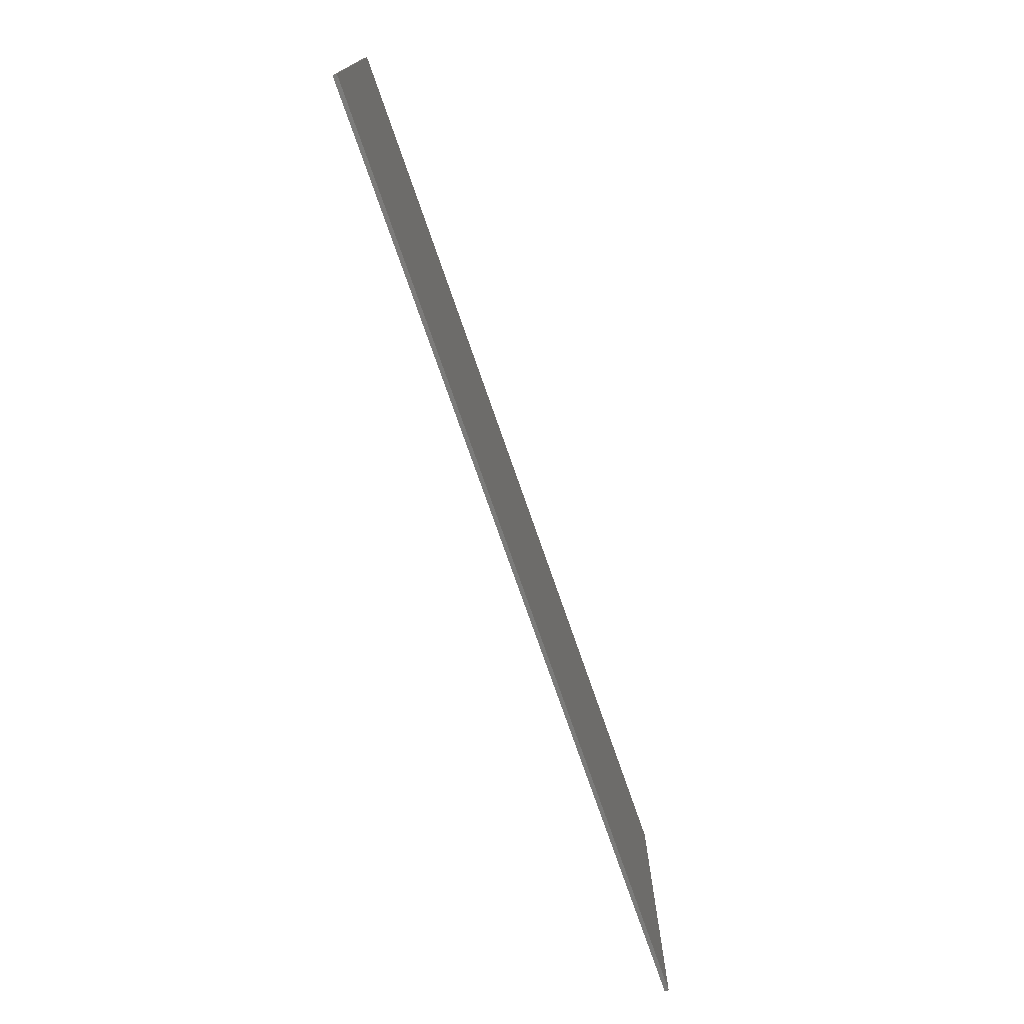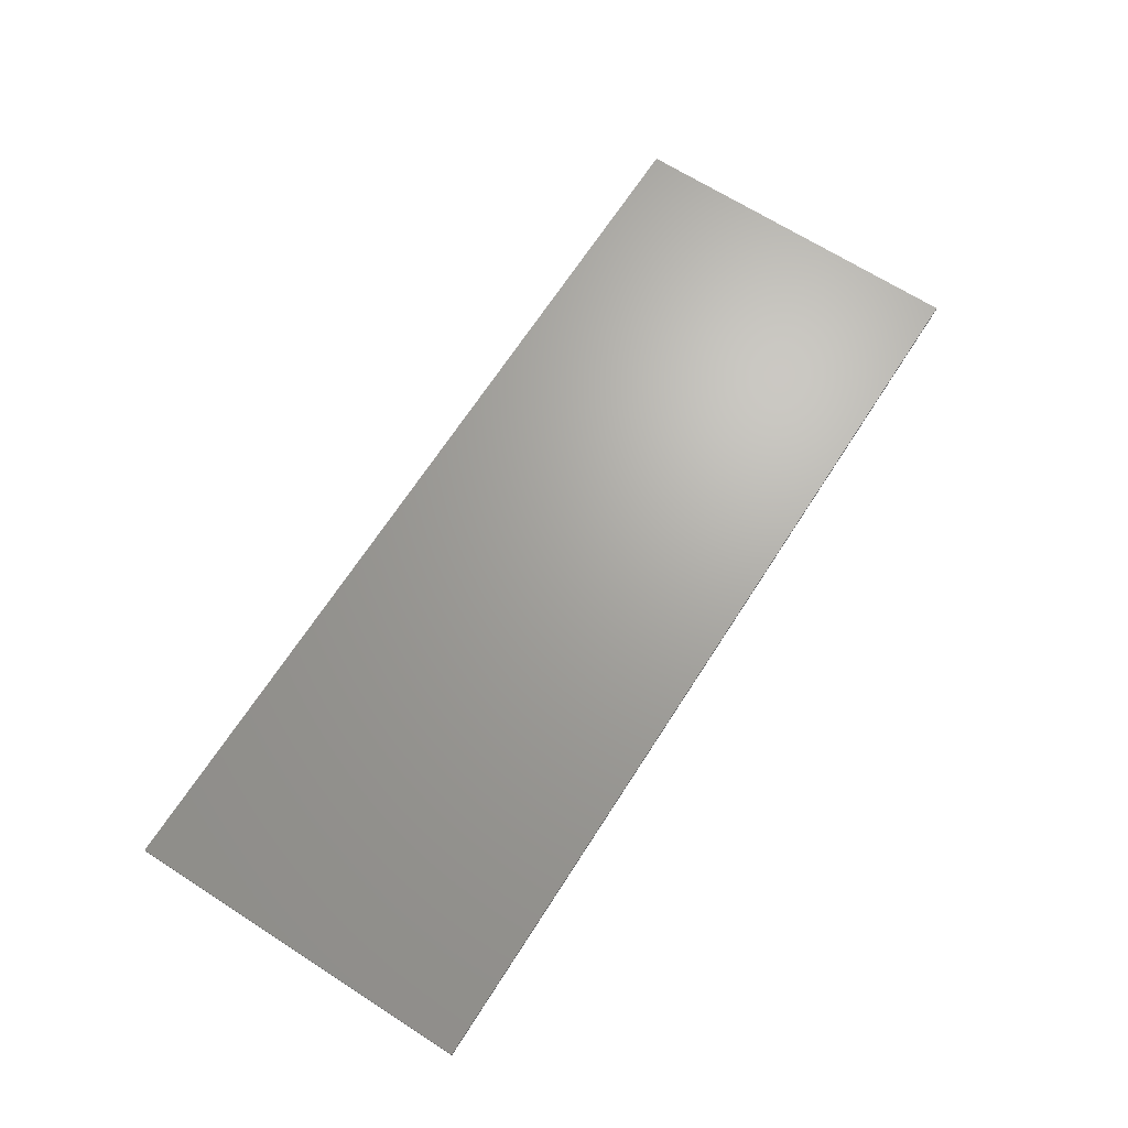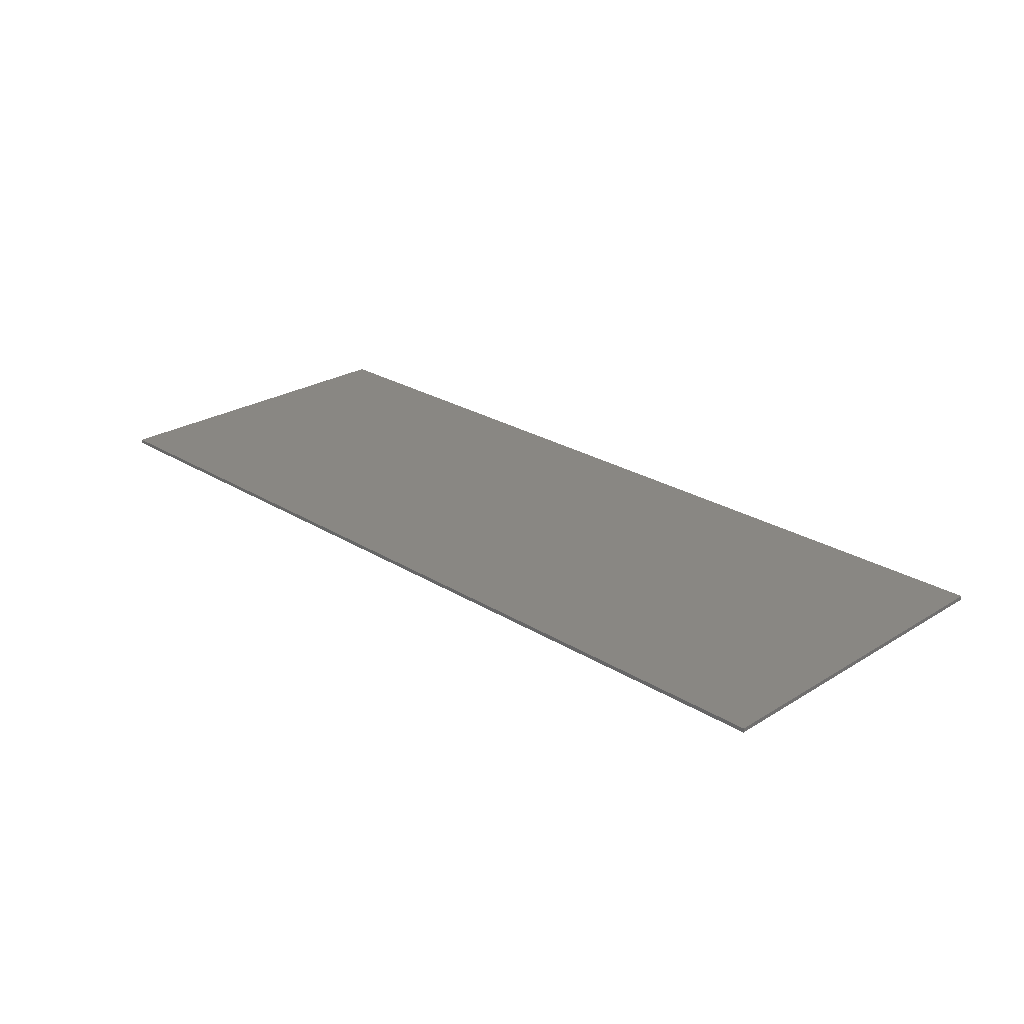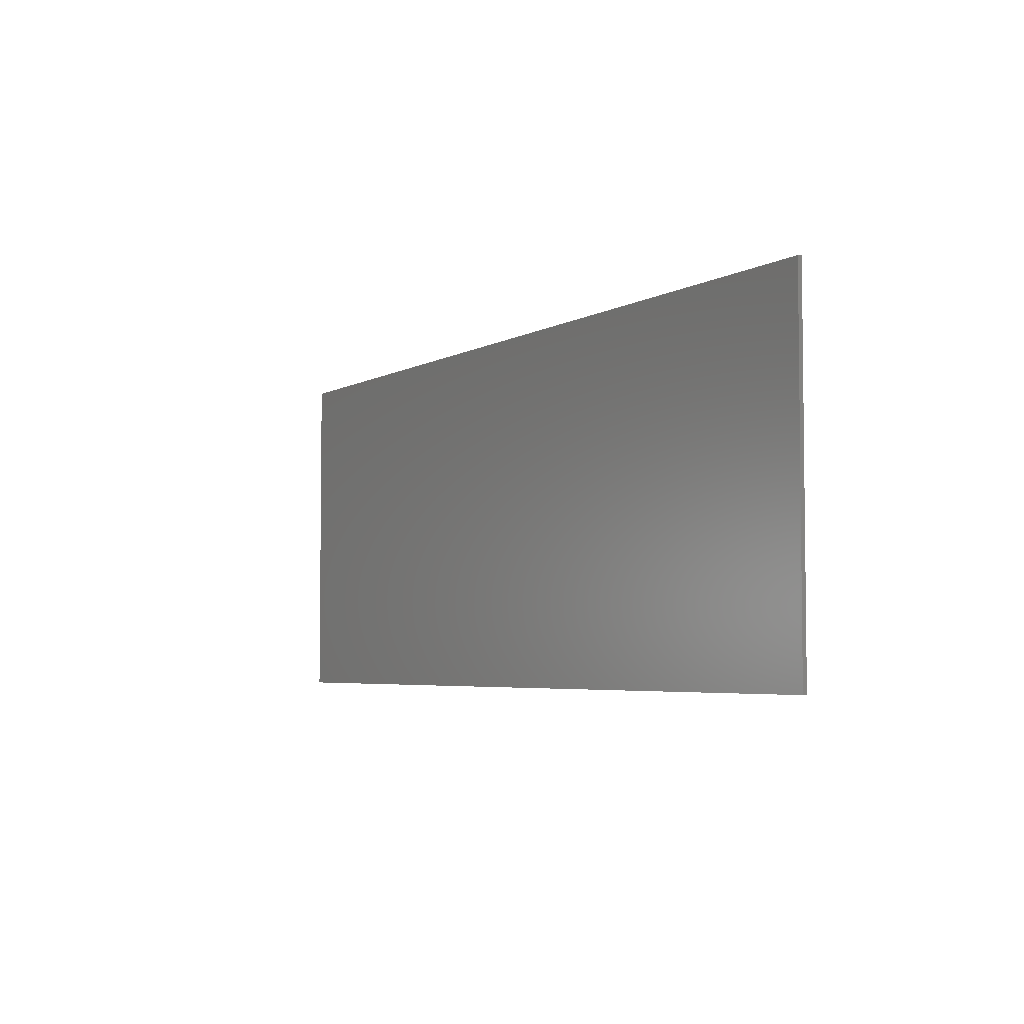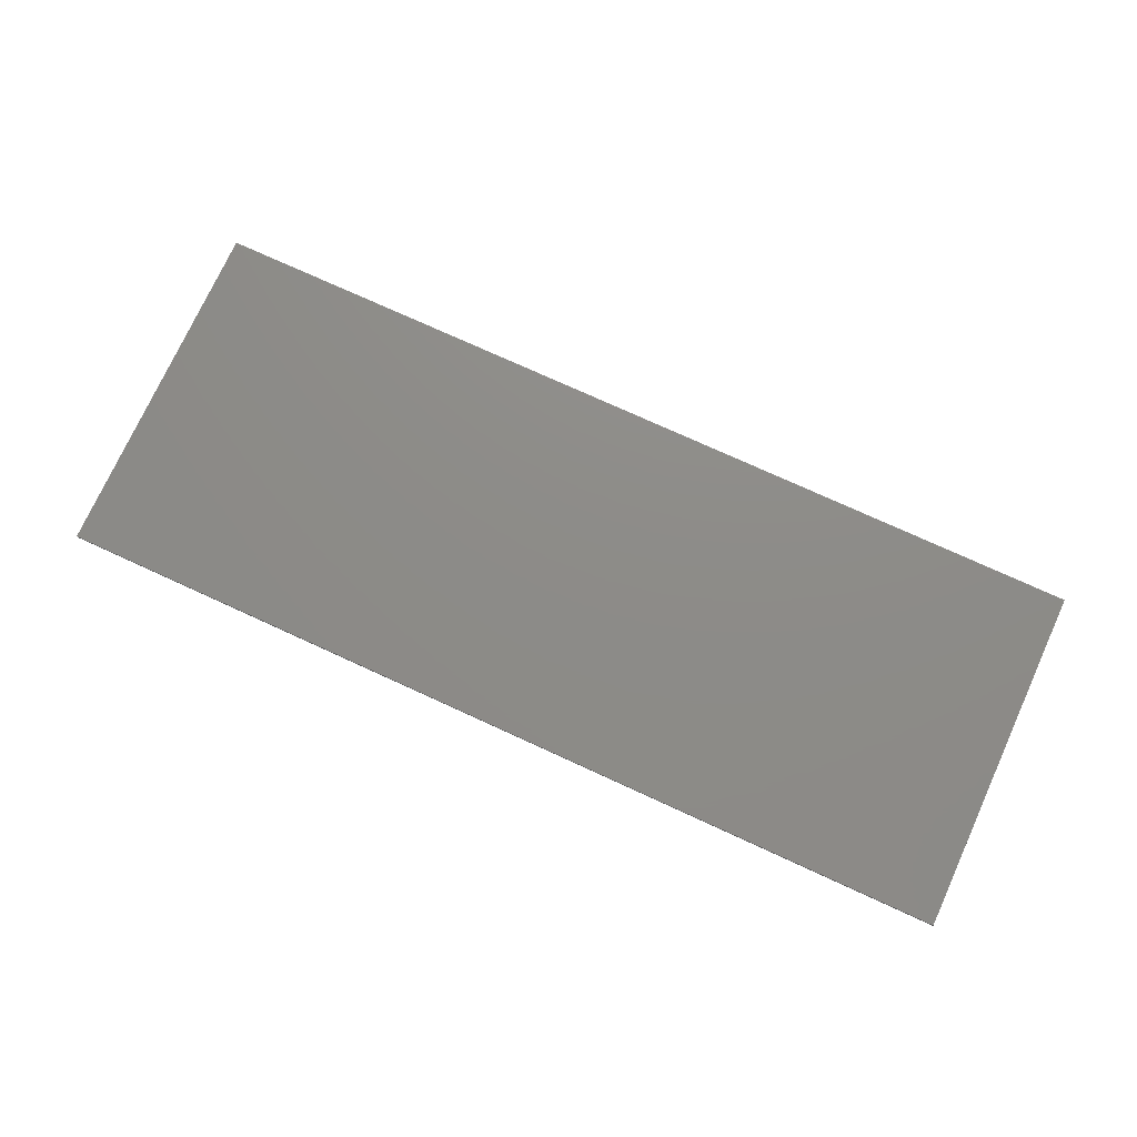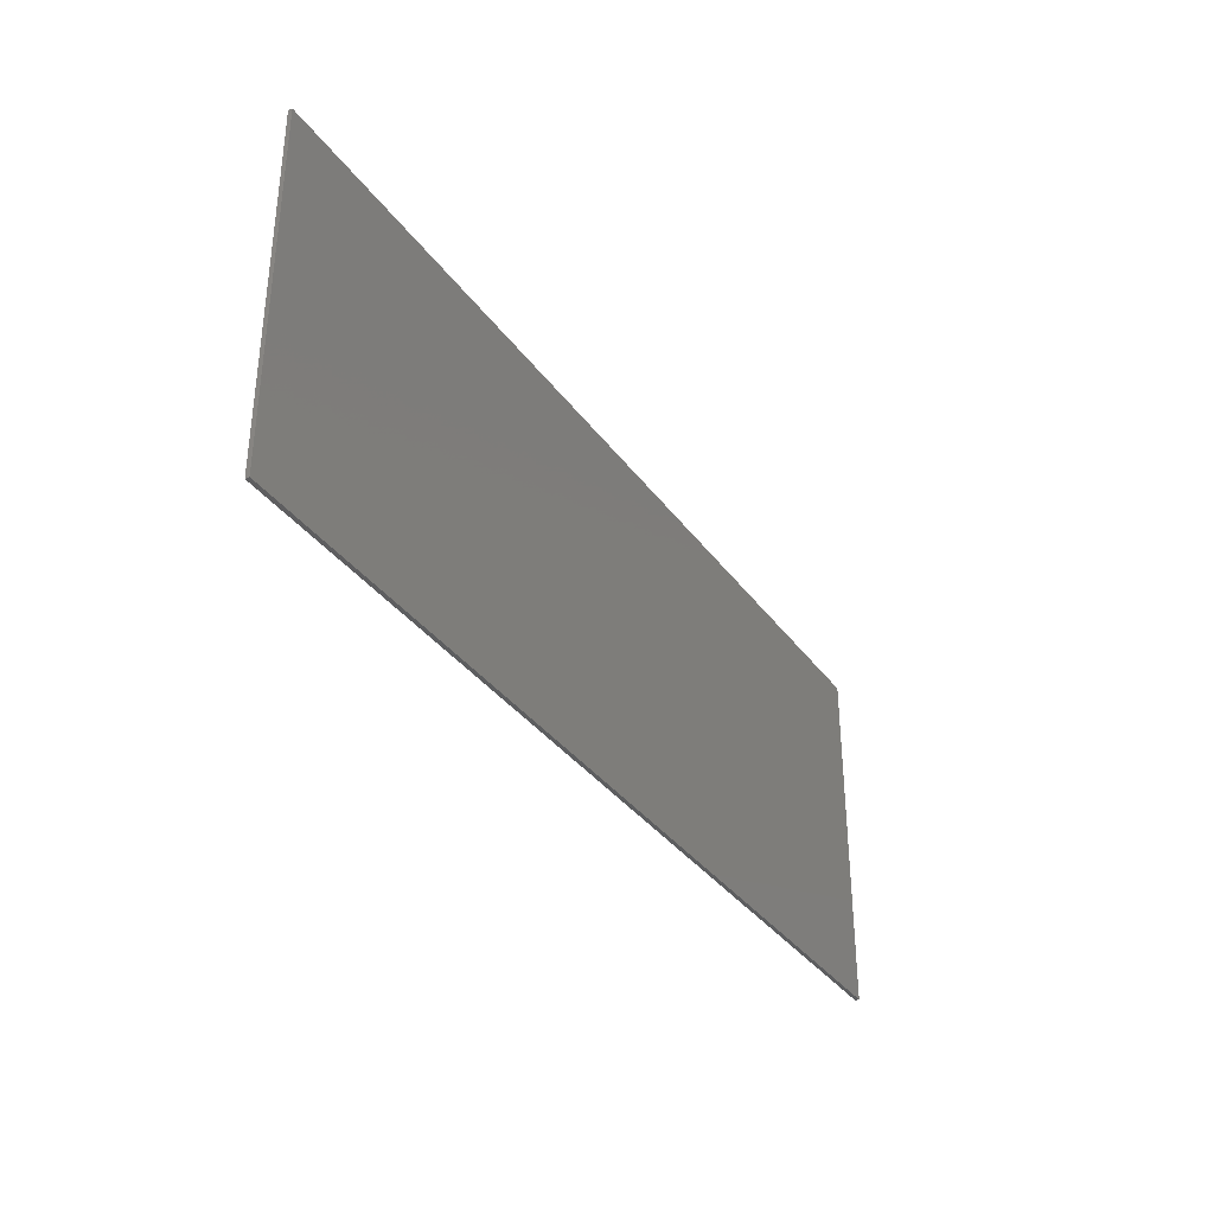
<metadata>
{"format":"stl","ext":"stl","renderer":"f3d","projection":"perspective","resolution":1024,"background":"white","views":[{"elev":-74.3,"azim":109.1,"up":"+Z"},{"elev":67.5,"azim":-57.3,"up":"+Y"},{"elev":25.0,"azim":-134.9,"up":"+Y"},{"elev":-4.4,"azim":60.1,"up":"+Z"},{"elev":75.2,"azim":24.6,"up":"+Y"},{"elev":-35.1,"azim":120.8,"up":"+Z"}]}
</metadata>
<code>
# stl→obj: 44 verts, 64 faces
v 11.6 0 4.4
v 11.6 0 -4.4
v -11.6 0 -4.4
v -11.6 0 4.4
v -11.6 -0.1 4.4
v 11.6 -0.1 4.4
v -11.6 -0.1 -4.4
v 11.6 -0.1 -4.4
v -6 -0.1 -1.4
v -6 -0.1 1.6
v -7.2 -0.1 1.6
v -7.2 -0.1 -1.4
v -3.6 -0.1 -1.4
v -3.6 -0.1 1.6
v -4.8 -0.1 1.6
v -4.8 -0.1 -1.4
v -2.1 -0.1 2.6
v -3.6 -0.1 2.6
v -1.2 -0.1 0.2
v -1.5 -0.1 1
v -1.8 -0.1 0.2
v -0.6 -0.1 -1.4
v -0.825 -0.1 -0.8
v -2.175 -0.1 -0.8
v -2.4 -0.1 -1.4
v 0.8 -0.1 -1.4
v 0.8 -0.1 2.6
v -0.9 -0.1 2.6
v 0.6 -0.1 -1.4
v 2.2 -0.1 0.6
v 3.6 -0.1 2.6
v 2 -0.1 2.6
v 2.8 -0.1 1.457
v 3.6 -0.1 -1.4
v 2.8 -0.1 -0.2572
v 2 -0.1 -1.4
v 4.8 -0.1 -1.4
v 4.8 -0.1 2.6
v 3.4 -0.1 0.6
v 5.6 -0.1 -1.4
v 5.6 -0.1 2.6
v -7.2 -0.1 2.6
v 6.8 -0.1 -1.4
v 6.8 -0.1 2.6
f 1 2 3
f 3 4 1
f 5 6 1
f 1 4 5
f 7 5 4
f 4 3 7
f 8 7 3
f 3 2 8
f 6 8 2
f 2 1 6
f 9 10 11
f 11 12 9
f 13 14 15
f 15 16 13
f 14 13 17
f 17 18 14
f 19 20 21
f 22 23 24
f 24 25 22
f 26 27 28
f 28 29 26
f 30 27 26
f 31 32 33
f 34 35 36
f 37 38 39
f 40 41 38
f 38 37 40
f 16 15 10
f 10 9 16
f 42 11 10
f 18 15 14
f 42 10 15
f 15 18 42
f 23 19 21
f 21 24 23
f 17 20 28
f 20 17 21
f 24 13 25
f 28 20 19
f 22 29 23
f 24 21 17
f 17 13 24
f 28 19 23
f 23 29 28
f 33 32 27
f 27 30 33
f 39 38 31
f 31 33 39
f 35 34 37
f 37 39 35
f 30 26 36
f 36 35 30
f 35 39 33
f 33 30 35
f 43 44 41
f 41 40 43
f 44 6 5
f 5 42 44
f 43 8 6
f 6 44 43
f 12 7 8
f 8 43 12
f 42 5 7
f 7 12 42

</code>
